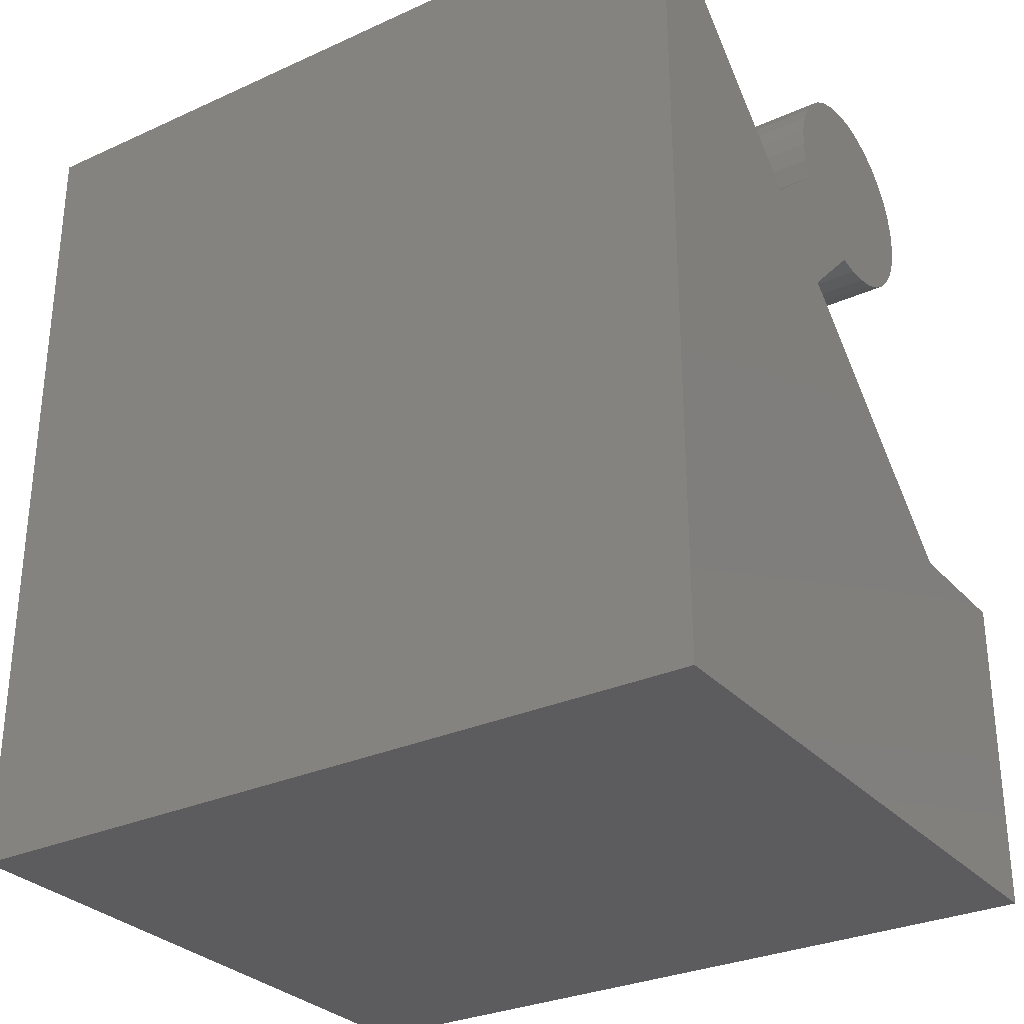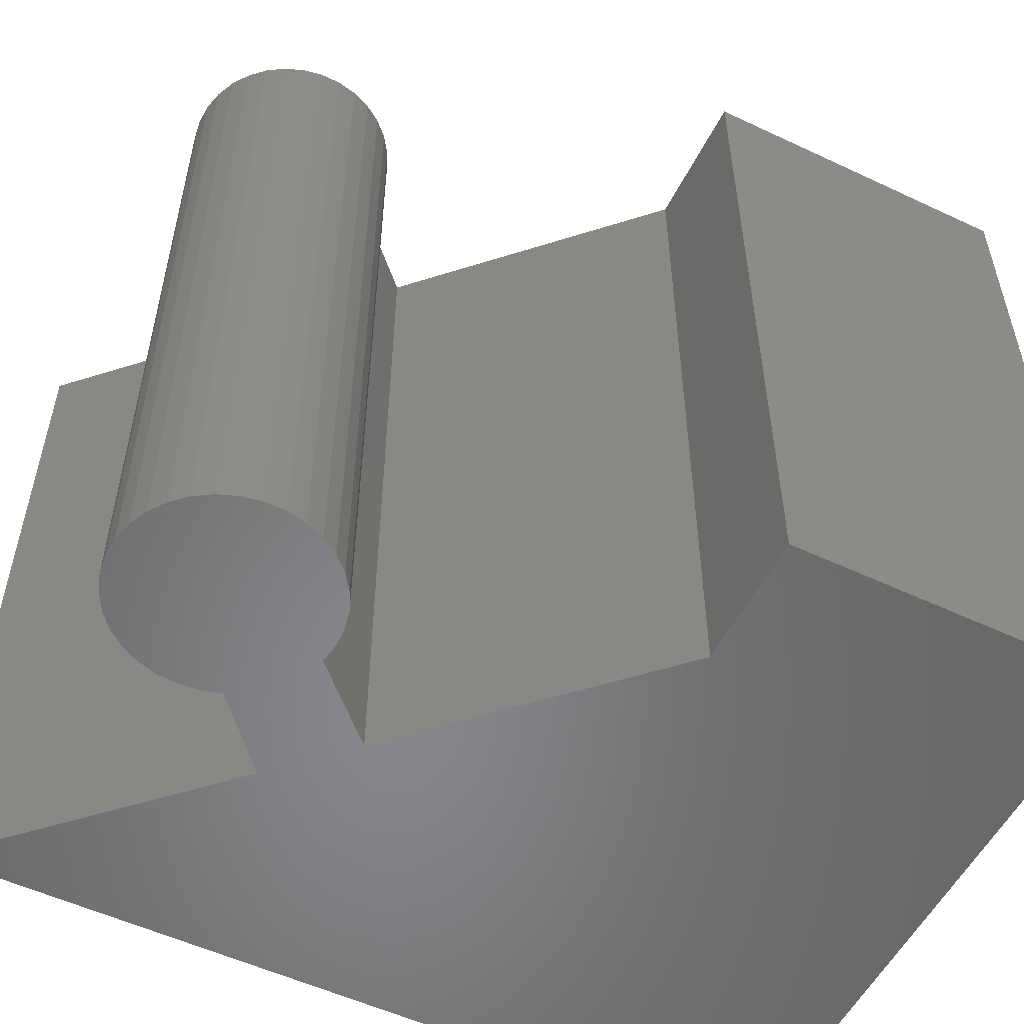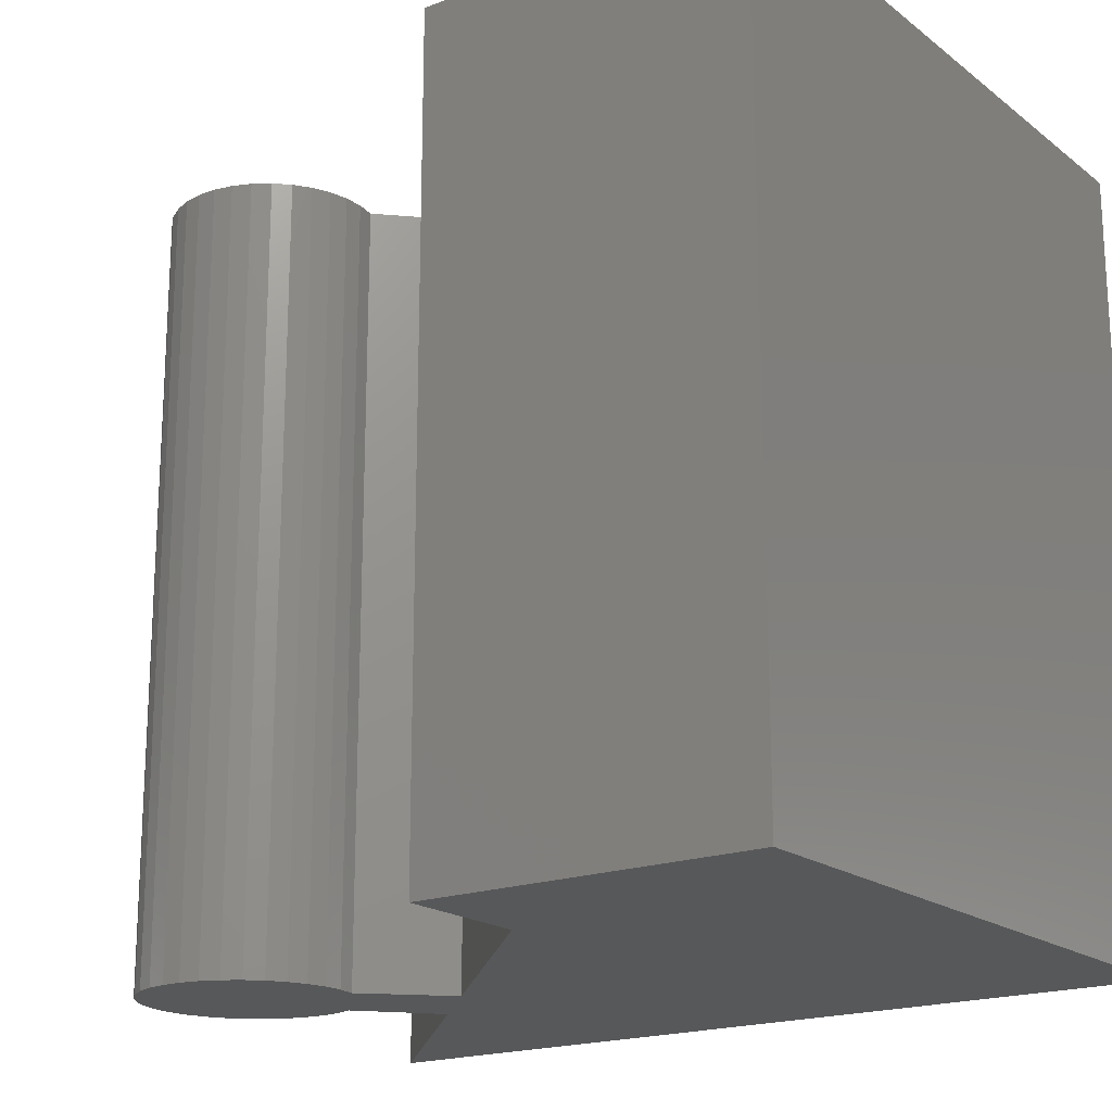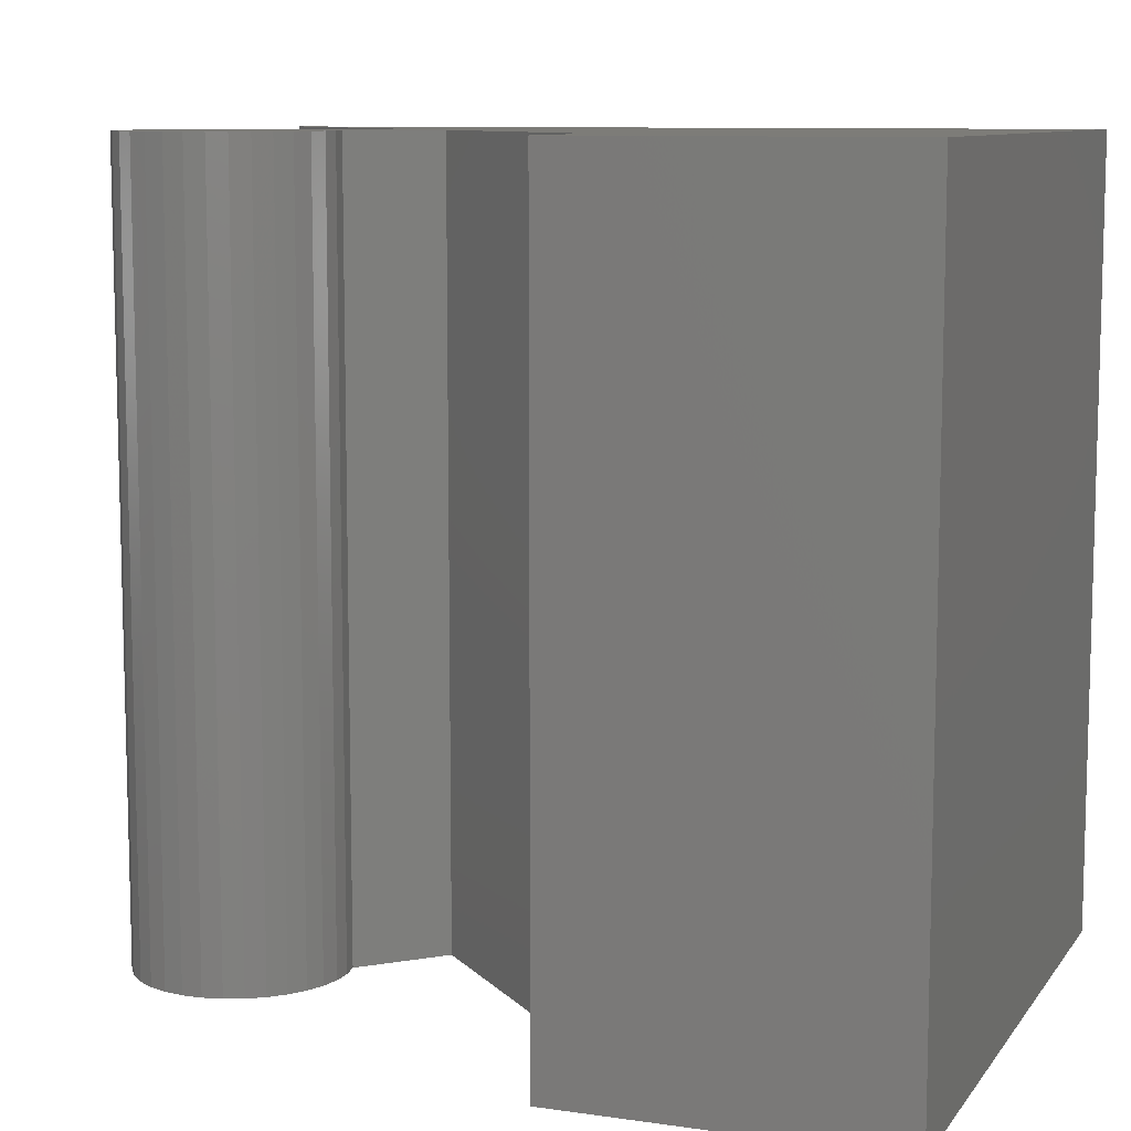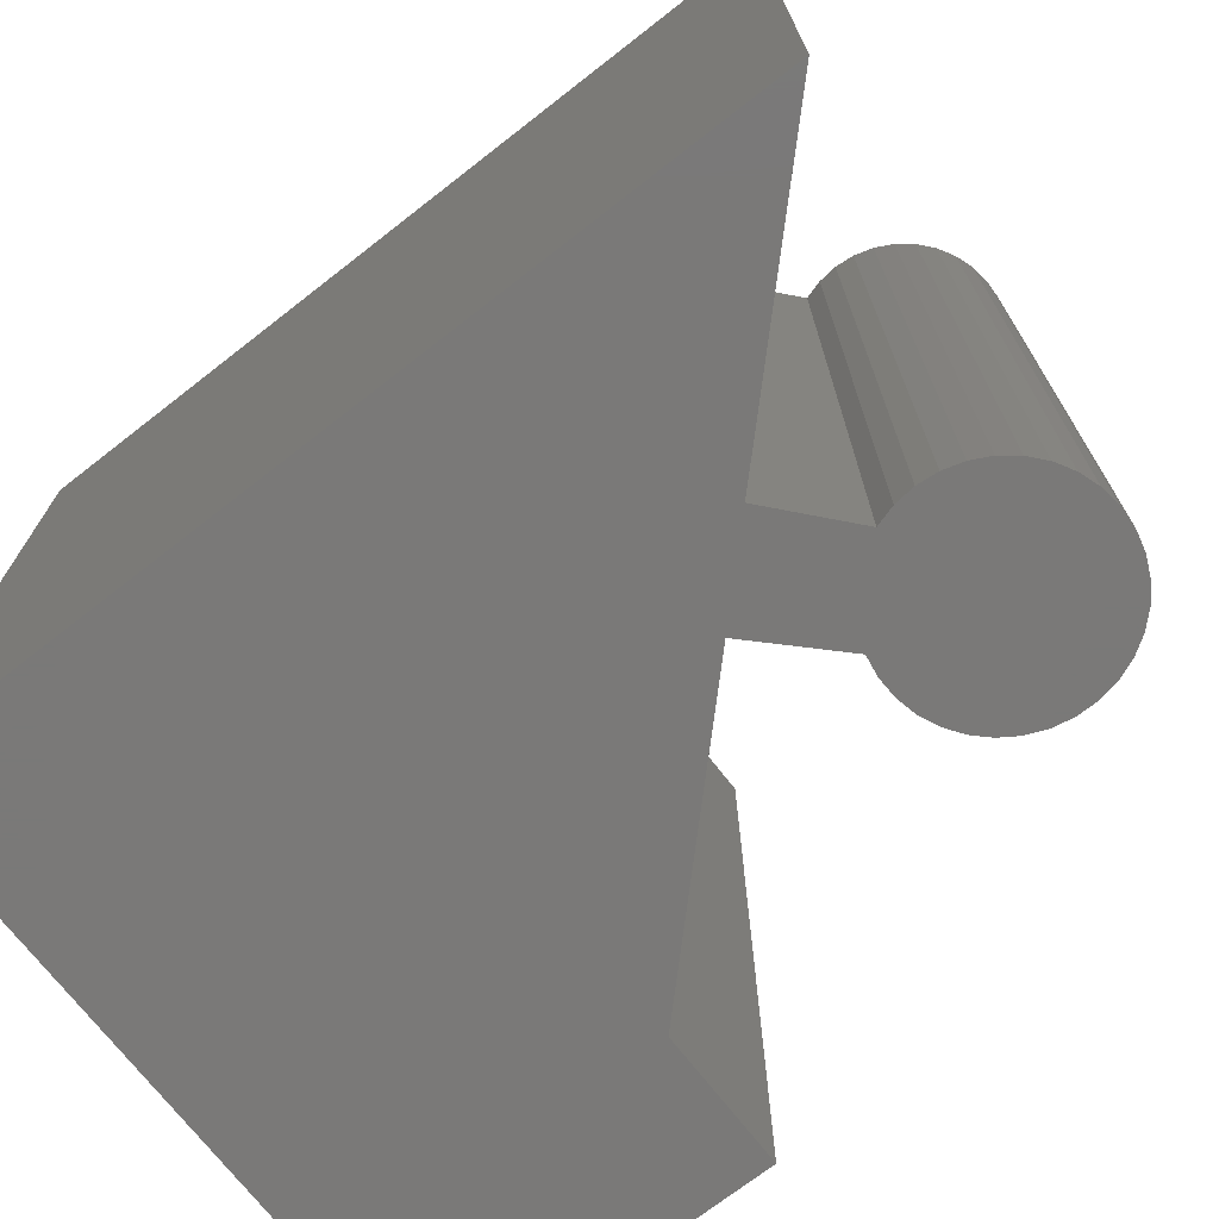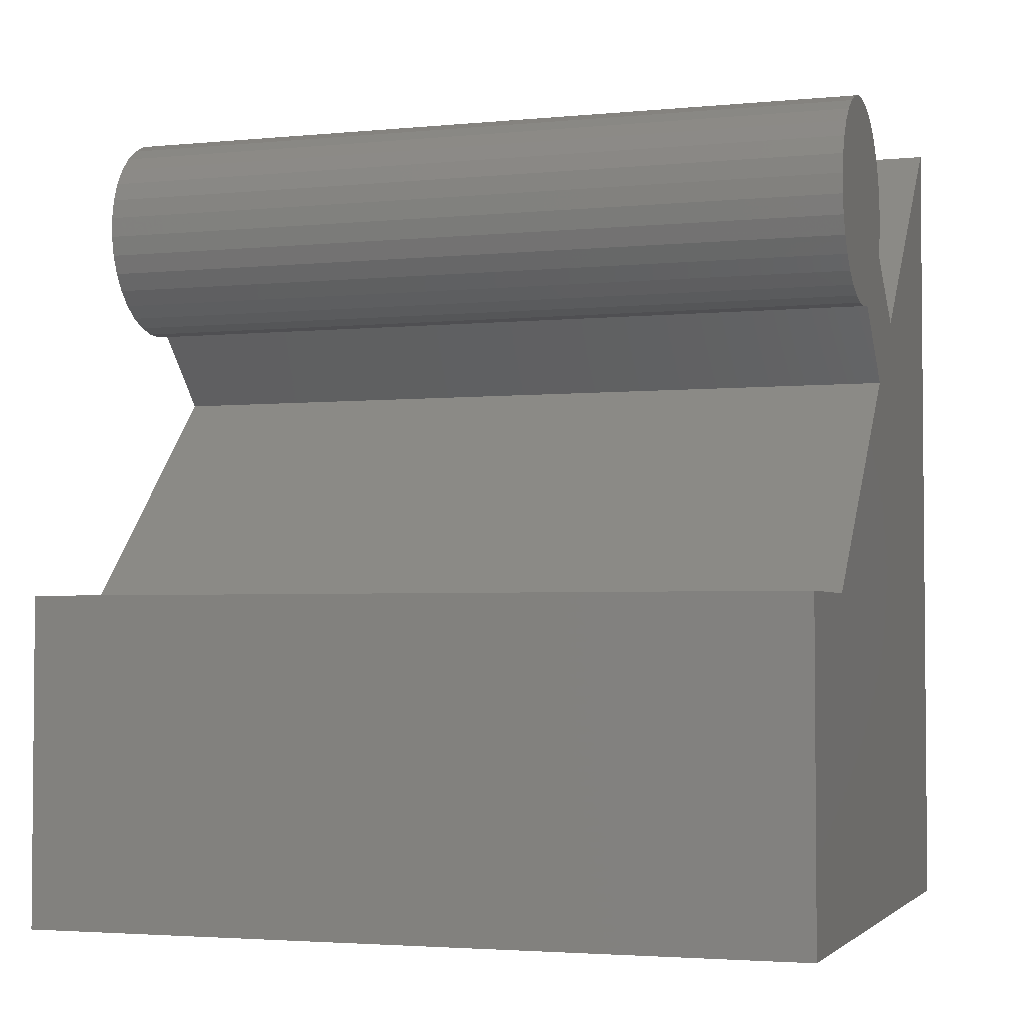
<metadata>
{"format":"stl","ext":"stl","renderer":"f3d","projection":"perspective","resolution":1024,"background":"white","views":[{"elev":-29.9,"azim":-56.5,"up":"+Z"},{"elev":-54.3,"azim":63.5,"up":"+Y"},{"elev":-18.9,"azim":125.7,"up":"+Y"},{"elev":9.4,"azim":110.9,"up":"+Y"},{"elev":-72.3,"azim":-52.1,"up":"+Y"},{"elev":-3.1,"azim":108.4,"up":"+Z"}]}
</metadata>
<code>
# stl→obj: 72 verts, 140 faces
v 0.3255 0.6953 0.5526
v 0.3609 0.6953 0.5505
v 0.3431 0.6953 0.5498
v 0.3782 0.6953 0.5544
v 0.3623 0.6953 0.7353
v 0.3269 0.6953 0.7337
v 0.3446 0.6953 0.7362
v 0.3796 0.6953 0.7311
v 0.3101 0.6953 0.7279
v 0.3958 0.6953 0.7236
v 0.2947 0.6953 0.719
v 0.2623 0.6953 0.4895
v 0.1992 0.6953 0.5526
v 0.001809 0.6953 -3.529e-17
v 0.001809 0.6953 0.75
v 0.4597 0.6953 0.2921
v 0.5781 0.6953 0.2921
v 0.5781 0.6953 0
v 0.2623 0.6953 0.6079
v 0.2572 0.6953 0.625
v 0.4416 0.6953 0.6334
v 0.4381 0.6953 0.6159
v 0.4313 0.6953 0.5994
v 0.4216 0.6953 0.5846
v 0.4091 0.6953 0.5718
v 0.3945 0.6953 0.5616
v 0.4225 0.6953 0.7003
v 0.2812 0.6953 0.7074
v 0.4103 0.6953 0.7132
v 0.4418 0.6953 0.6512
v 0.2555 0.6953 0.6427
v 0.4385 0.6953 0.6687
v 0.2571 0.6953 0.6604
v 0.432 0.6953 0.6852
v 0.2621 0.6953 0.6775
v 0.2702 0.6953 0.6933
v 0.3431 6.359e-19 0.5498
v 0.3609 -1.34e-18 0.5505
v 0.3255 2.589e-18 0.5526
v 0.3782 -3.267e-18 0.5544
v 0.3446 4.716e-19 0.7362
v 0.3269 2.429e-18 0.7337
v 0.3623 -1.503e-18 0.7353
v 0.3796 -3.423e-18 0.7311
v 0.3101 4.298e-18 0.7279
v 0.3958 -5.218e-18 0.7236
v 0.2947 6.01e-18 0.719
v 0.1992 4.207e-17 0.5526
v 0.2623 3.506e-17 0.4895
v 0.001809 6.398e-17 -3.529e-17
v 0.5781 0 0
v 0.5781 1.986e-33 0.2921
v 0.4597 1.315e-17 0.2921
v 0.001809 6.398e-17 0.75
v 0.2623 3.506e-17 0.6079
v 0.3945 -5.075e-18 0.5616
v 0.4091 -6.698e-18 0.5718
v 0.4216 -8.078e-18 0.5846
v 0.4313 -9.163e-18 0.5994
v 0.4381 -9.915e-18 0.6159
v 0.4416 -1.031e-17 0.6334
v 0.2572 1.017e-17 0.625
v 0.4103 -6.823e-18 0.7132
v 0.2812 7.504e-18 0.7074
v 0.4225 -8.18e-18 0.7003
v 0.2702 8.724e-18 0.6933
v 0.2621 9.627e-18 0.6775
v 0.432 -9.239e-18 0.6852
v 0.2571 1.018e-17 0.6604
v 0.4385 -9.962e-18 0.6687
v 0.2555 1.036e-17 0.6427
v 0.4418 -1.032e-17 0.6512
f 1 2 3
f 1 4 2
f 5 6 7
f 6 5 8
f 6 8 9
f 8 10 9
f 9 10 11
f 12 13 1
f 14 15 13
f 14 13 12
f 14 12 16
f 14 16 17
f 14 17 18
f 19 20 21
f 19 21 22
f 19 22 23
f 19 23 24
f 19 24 25
f 19 25 26
f 19 26 4
f 19 4 1
f 19 1 13
f 27 28 29
f 29 28 11
f 29 11 10
f 21 20 30
f 30 20 31
f 30 31 32
f 32 31 33
f 32 33 34
f 34 33 35
f 34 35 27
f 27 35 36
f 27 36 28
f 37 38 39
f 38 40 39
f 41 42 43
f 44 43 42
f 45 44 42
f 45 46 44
f 47 46 45
f 39 48 49
f 50 51 52
f 50 52 53
f 50 53 49
f 50 49 48
f 50 48 54
f 55 48 39
f 55 39 40
f 55 40 56
f 55 56 57
f 55 57 58
f 55 58 59
f 55 59 60
f 55 60 61
f 55 61 62
f 46 47 63
f 63 47 64
f 63 64 65
f 64 66 65
f 65 66 67
f 65 67 68
f 68 67 69
f 68 69 70
f 70 69 71
f 70 71 72
f 72 71 62
f 72 62 61
f 52 51 17
f 17 51 18
f 53 52 16
f 16 52 17
f 49 53 12
f 12 53 16
f 39 49 1
f 1 49 12
f 39 1 37
f 37 1 3
f 37 3 38
f 38 3 2
f 38 2 40
f 40 2 4
f 40 4 56
f 56 4 26
f 56 26 57
f 57 26 25
f 57 25 58
f 58 25 24
f 58 24 59
f 59 24 23
f 59 23 60
f 60 23 22
f 60 22 61
f 61 22 21
f 61 21 72
f 72 21 30
f 72 30 70
f 70 30 32
f 70 32 68
f 68 32 34
f 68 34 65
f 65 34 27
f 65 27 63
f 63 27 29
f 63 29 46
f 46 29 10
f 46 10 44
f 44 10 8
f 44 8 43
f 43 8 5
f 43 5 41
f 41 5 7
f 41 7 42
f 42 7 6
f 42 6 45
f 45 6 9
f 45 9 47
f 47 9 11
f 47 11 64
f 64 11 28
f 64 28 66
f 66 28 36
f 66 36 67
f 67 36 35
f 67 35 69
f 69 35 33
f 69 33 71
f 71 33 31
f 71 31 62
f 62 31 20
f 62 20 55
f 55 20 19
f 48 55 13
f 13 55 19
f 54 48 15
f 15 48 13
f 14 50 15
f 15 50 54
f 51 50 18
f 18 50 14

</code>
